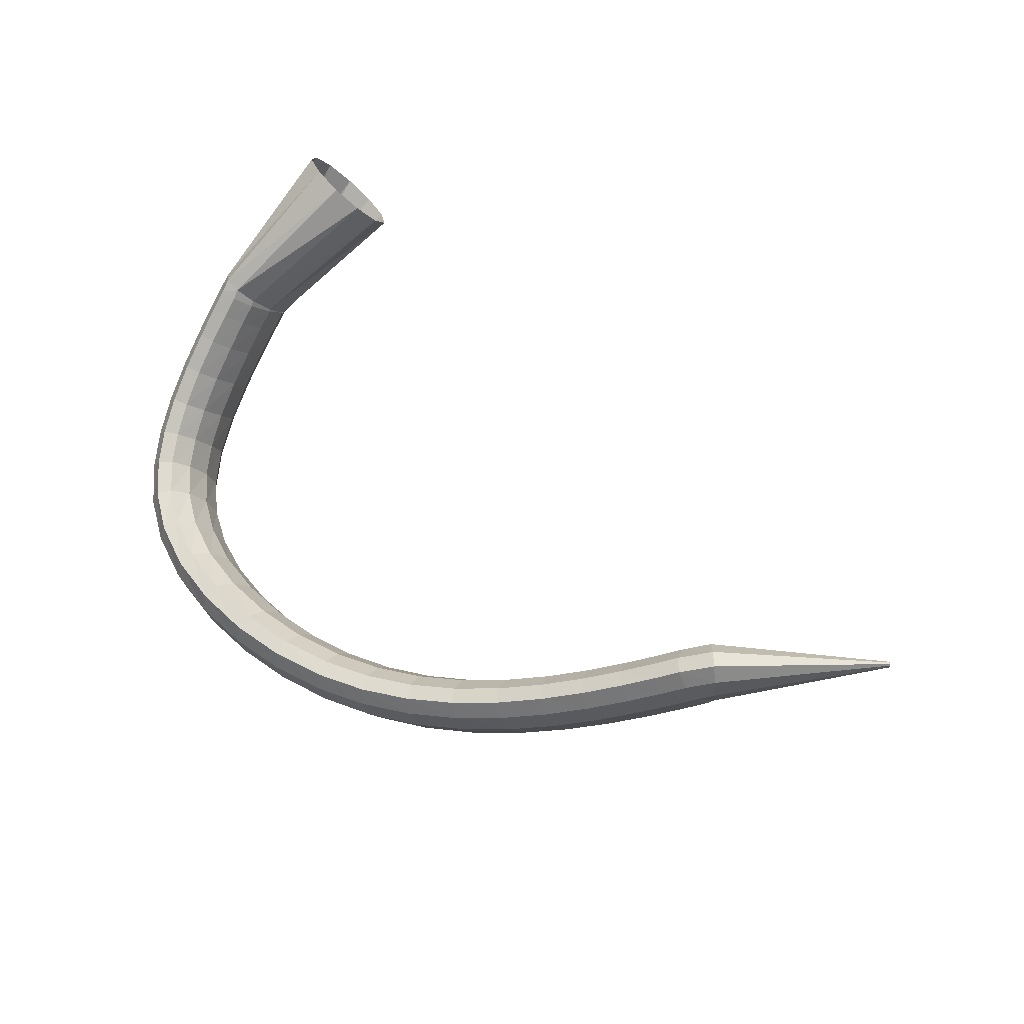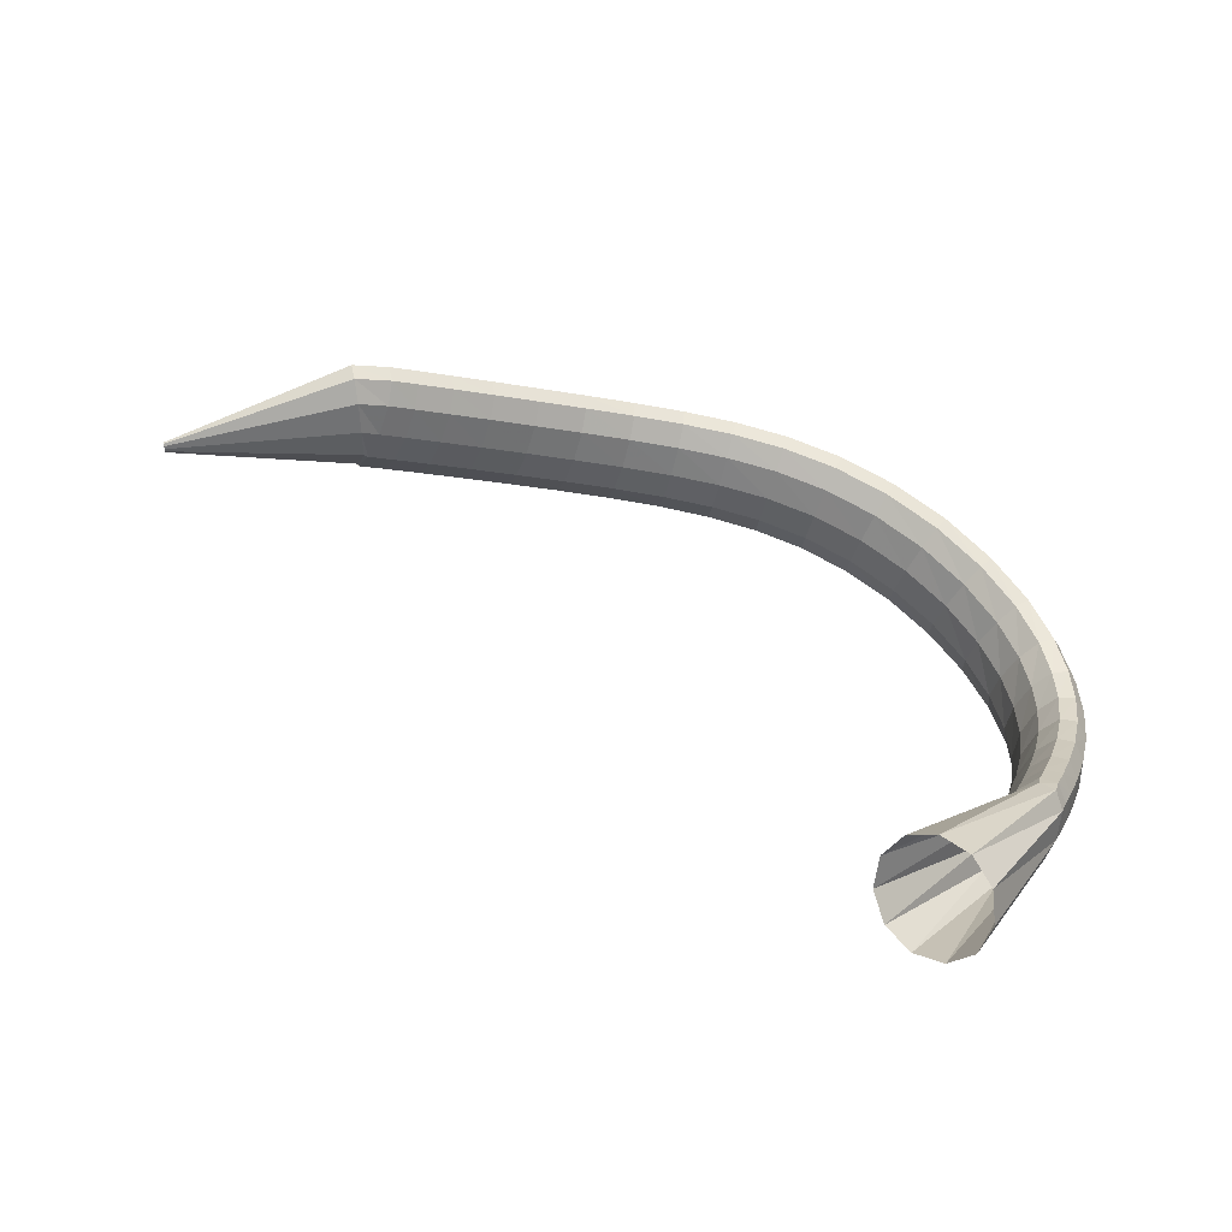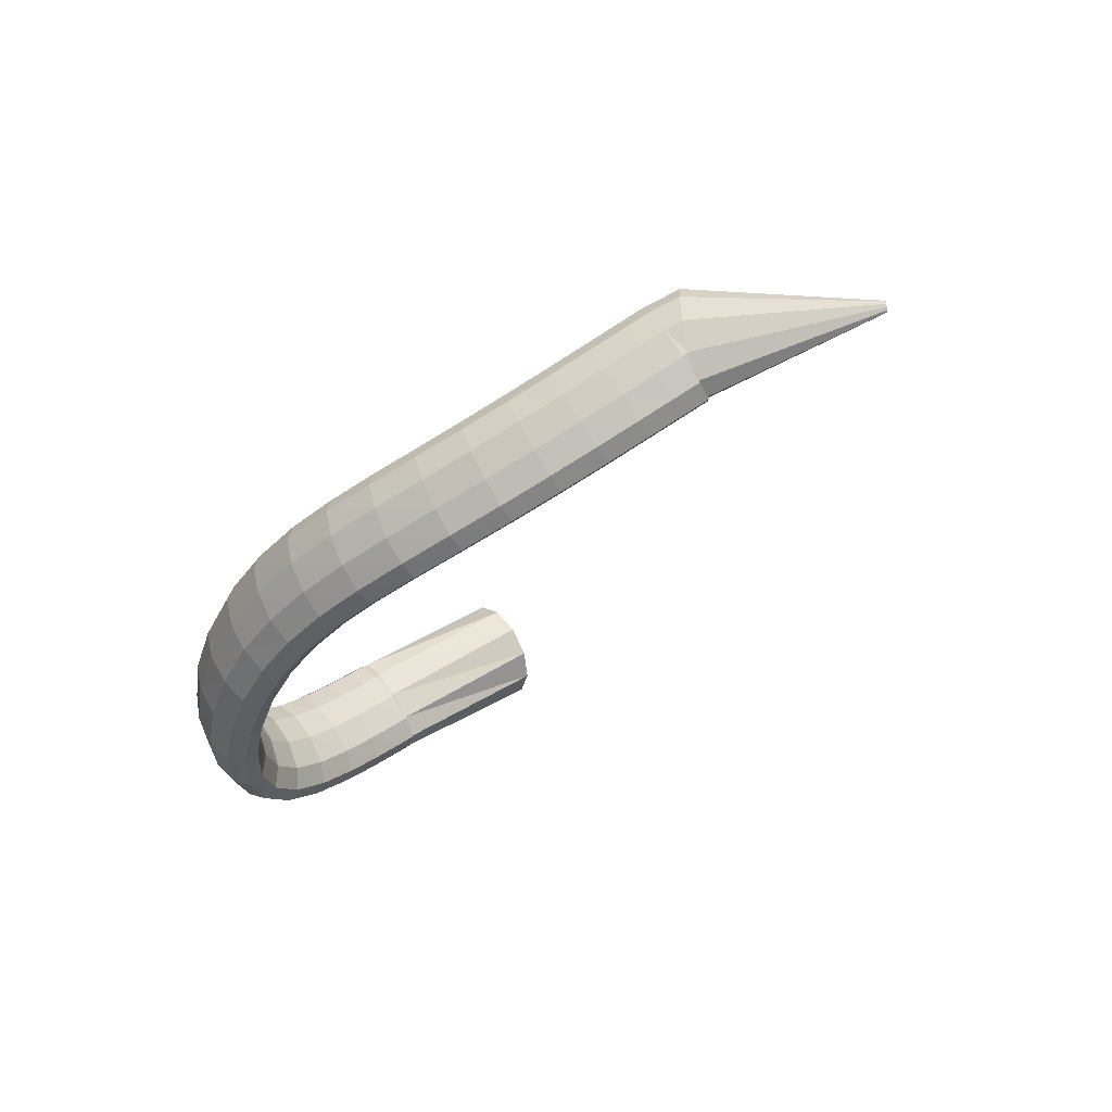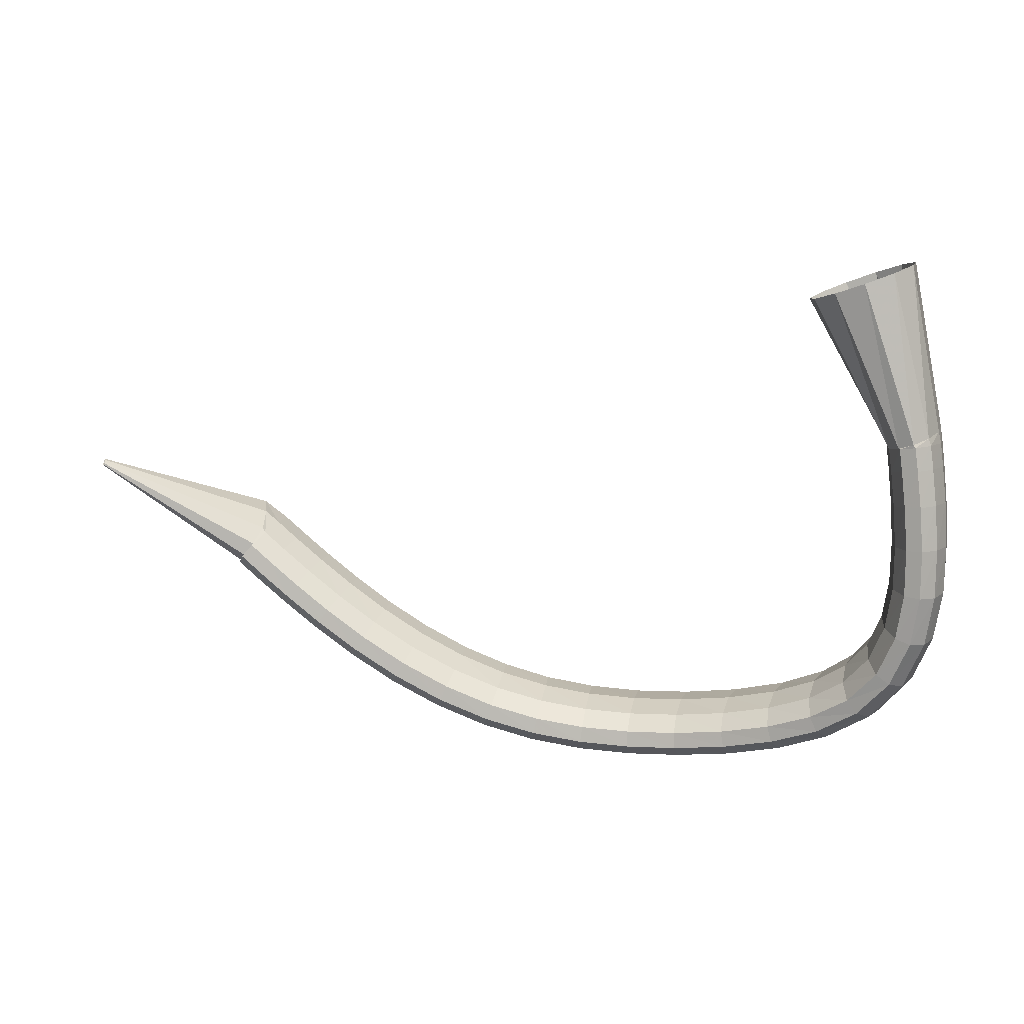
<metadata>
{"format":"obj","ext":"obj","renderer":"f3d","projection":"perspective","resolution":1024,"background":"white","views":[{"elev":56.9,"azim":-151.1,"up":"+Y"},{"elev":61.5,"azim":17.9,"up":"+Y"},{"elev":-32.0,"azim":-133.4,"up":"+Y"},{"elev":46.6,"azim":3.3,"up":"+Z"}]}
</metadata>
<code>
g tube1
v 102.1 162.6 92.8
v 102.1 162.3 92.84
v 102 162.1 92.81
v 102 162 92.71
v 101.9 162.1 92.57
v 101.8 162.3 92.44
v 101.8 162.6 92.36
v 101.8 162.8 92.35
v 101.8 163 92.42
v 101.9 163 92.55
v 102 162.8 92.69
v 102.1 162.6 92.8
v 117.1 162.7 86.34
v 117.2 160.1 86.82
v 116.9 158 86.51
v 116.2 157.2 85.51
v 115.4 157.9 84.12
v 114.8 159.9 82.8
v 114.5 162.6 81.96
v 114.7 165 81.87
v 115.2 166.6 82.55
v 115.9 166.6 83.8
v 116.6 165.2 85.21
v 117.1 162.7 86.34
v 118.4 162 85.64
v 117.5 159.6 86.64
v 116.4 157.8 86.71
v 115.5 157.1 85.84
v 115 157.7 84.3
v 115.2 159.5 82.58
v 115.8 161.9 81.23
v 116.8 164.1 80.67
v 117.9 165.4 81.08
v 118.6 165.5 82.34
v 118.8 164.2 84.04
v 118.4 162 85.64
v 120.2 160.9 84.6
v 119.4 158.5 85.59
v 118.3 156.7 85.66
v 117.4 155.9 84.78
v 117 156.6 83.24
v 117.1 158.4 81.51
v 117.7 160.7 80.16
v 118.7 163 79.61
v 119.8 164.3 80.03
v 120.5 164.3 81.29
v 120.6 163.1 83
v 120.2 160.9 84.6
v 122.8 159.4 83.24
v 121.9 157 84.21
v 120.9 155.1 84.26
v 120 154.4 83.37
v 119.6 155 81.82
v 119.7 156.8 80.1
v 120.3 159.2 78.76
v 121.3 161.5 78.23
v 122.3 162.8 78.67
v 123 162.9 79.94
v 123.2 161.6 81.64
v 122.8 159.4 83.24
v 125.8 157.7 81.69
v 125 155.3 82.63
v 124.1 153.4 82.65
v 123.2 152.7 81.73
v 122.8 153.3 80.18
v 122.9 155.1 78.47
v 123.5 157.5 77.16
v 124.4 159.8 76.66
v 125.4 161.2 77.12
v 126 161.2 78.41
v 126.2 160 80.11
v 125.8 157.7 81.69
v 129.3 156.1 80.08
v 128.6 153.6 80.98
v 127.7 151.6 80.96
v 126.9 150.9 80.01
v 126.5 151.5 78.44
v 126.6 153.3 76.75
v 127.1 155.8 75.47
v 128 158.1 75.01
v 128.8 159.5 75.52
v 129.4 159.6 76.83
v 129.6 158.3 78.53
v 129.3 156.1 80.08
v 133 154.5 78.51
v 132.4 152 79.37
v 131.6 150 79.3
v 131 149.2 78.31
v 130.6 149.8 76.73
v 130.6 151.6 75.05
v 131.1 154.1 73.81
v 131.8 156.4 73.4
v 132.6 157.9 73.95
v 133.1 158 75.29
v 133.3 156.7 76.99
v 133 154.5 78.51
v 137 153.1 77.1
v 136.5 150.6 77.92
v 135.9 148.5 77.81
v 135.3 147.7 76.78
v 135 148.3 75.18
v 135 150.1 73.51
v 135.4 152.6 72.3
v 136 155 71.93
v 136.6 156.5 72.52
v 137.1 156.7 73.89
v 137.2 155.4 75.6
v 137 153.1 77.1
v 141.2 152.1 75.96
v 140.8 149.5 76.76
v 140.3 147.4 76.62
v 139.9 146.5 75.56
v 139.6 147.1 73.94
v 139.6 148.9 72.26
v 139.9 151.4 71.05
v 140.4 153.9 70.71
v 140.9 155.4 71.33
v 141.2 155.6 72.73
v 141.3 154.4 74.45
v 141.2 152.1 75.96
v 145.4 151.3 75.18
v 145.1 148.7 76
v 144.8 146.6 75.85
v 144.5 145.7 74.78
v 144.3 146.2 73.13
v 144.4 148 71.42
v 144.7 150.6 70.2
v 145 153 69.85
v 145.3 154.6 70.49
v 145.5 154.8 71.9
v 145.6 153.6 73.65
v 145.4 151.3 75.18
v 149.7 150.8 74.86
v 149.4 148.2 75.71
v 149.2 146.1 75.57
v 149 145.1 74.5
v 149.1 145.6 72.83
v 149.3 147.4 71.1
v 149.6 149.9 69.85
v 149.9 152.3 69.48
v 150.1 153.9 70.11
v 150.1 154.2 71.54
v 150 153 73.31
v 149.7 150.8 74.86
v 154.1 150.3 75.08
v 153.7 147.7 75.93
v 153.5 145.6 75.8
v 153.5 144.6 74.74
v 153.8 145.1 73.08
v 154.2 146.8 71.35
v 154.6 149.3 70.1
v 154.9 151.8 69.72
v 155 153.4 70.34
v 154.9 153.7 71.76
v 154.6 152.5 73.53
v 154.1 150.3 75.08
v 158.7 149.8 75.88
v 158.1 147.2 76.71
v 157.9 145.1 76.58
v 158 144.1 75.54
v 158.5 144.5 73.92
v 159.1 146.3 72.23
v 159.7 148.7 71.01
v 160.1 151.2 70.65
v 160.2 152.8 71.26
v 159.9 153.1 72.65
v 159.3 152 74.37
v 158.7 149.8 75.88
v 163.1 149.2 77.3
v 162.5 146.6 78.06
v 162.3 144.5 77.91
v 162.6 143.5 76.91
v 163.2 143.9 75.35
v 164.1 145.6 73.75
v 164.8 148.1 72.61
v 165.3 150.5 72.29
v 165.3 152.1 72.89
v 164.8 152.5 74.23
v 164 151.3 75.87
v 163.1 149.2 77.3
v 167.3 148.6 79.28
v 166.6 146 79.96
v 166.5 143.9 79.8
v 166.9 142.9 78.84
v 167.7 143.3 77.4
v 168.8 145 75.92
v 169.7 147.5 74.88
v 170.1 149.9 74.61
v 170 151.6 75.19
v 169.3 151.9 76.44
v 168.3 150.7 77.97
v 167.3 148.6 79.28
v 170.8 148.1 81.68
v 170.2 145.6 82.3
v 170.2 143.4 82.17
v 170.8 142.4 81.32
v 171.9 142.9 80.03
v 173.1 144.6 78.71
v 173.9 147.1 77.77
v 174.3 149.6 77.51
v 174 151.2 78.02
v 173.1 151.5 79.14
v 171.9 150.4 80.5
v 170.8 148.1 81.68
v 173.5 148.1 84.31
v 173 145.4 84.97
v 173.3 143.3 84.98
v 174.2 142.4 84.34
v 175.4 142.9 83.25
v 176.6 144.7 82.05
v 177.4 147.3 81.14
v 177.5 149.7 80.79
v 176.9 151.3 81.12
v 175.8 151.6 82.03
v 174.5 150.3 83.22
v 173.5 148.1 84.31
v 175.2 148.5 87.01
v 175 145.9 87.89
v 175.5 143.9 88.21
v 176.7 143.1 87.88
v 178 143.7 87
v 179.2 145.6 85.85
v 179.8 148.1 84.79
v 179.6 150.5 84.16
v 178.7 152 84.16
v 177.4 152.1 84.79
v 176.1 150.8 85.86
v 175.2 148.5 87.01
v 176.2 149.6 89.77
v 176.1 147.1 90.99
v 176.9 145.3 91.72
v 178.1 144.6 91.73
v 179.6 145.3 91.02
v 180.7 147.1 89.81
v 181.1 149.6 88.48
v 180.8 151.8 87.47
v 179.7 153.2 87.09
v 178.3 153.2 87.45
v 177 151.8 88.45
v 176.2 149.6 89.77
v 176.6 151.3 92.66
v 176.6 149 94.16
v 177.3 147.3 95.21
v 178.6 146.8 95.48
v 180.1 147.5 94.89
v 181.2 149.3 93.62
v 181.7 151.6 92.08
v 181.3 153.7 90.75
v 180.3 154.9 90.06
v 178.8 154.8 90.22
v 177.5 153.5 91.19
v 176.6 151.3 92.66
v 176.6 153.5 95.6
v 176.5 151.3 97.26
v 177.2 149.8 98.51
v 178.5 149.3 98.94
v 180 150.1 98.43
v 181.2 151.8 97.14
v 181.7 154 95.47
v 181.4 156 93.95
v 180.3 157.1 93.08
v 178.9 156.9 93.12
v 177.5 155.6 94.06
v 176.6 153.5 95.6
v 176.3 155.8 98.38
v 176.2 153.7 100.1
v 176.9 152.2 101.5
v 178.2 151.8 102
v 179.6 152.6 101.5
v 180.8 154.3 100.2
v 181.4 156.5 98.5
v 181.1 158.3 96.89
v 180.1 159.4 95.92
v 178.6 159.2 95.88
v 177.3 157.9 96.8
v 176.3 155.8 98.38
v 176 157.8 100.7
v 175.8 155.7 102.4
v 176.5 154.3 103.8
v 177.7 153.9 104.4
v 179.2 154.7 104
v 180.4 156.4 102.7
v 181 158.5 100.9
v 180.8 160.4 99.27
v 179.7 161.4 98.25
v 178.3 161.1 98.18
v 176.9 159.8 99.08
v 176 157.8 100.7
v 175.7 159.1 102.2
v 175.5 157.1 104
v 176.2 155.6 105.4
v 177.4 155.2 106
v 178.9 156 105.5
v 180.1 157.8 104.2
v 180.7 159.9 102.5
v 180.5 161.7 100.8
v 179.5 162.7 99.77
v 178 162.5 99.69
v 176.6 161.2 100.6
v 175.7 159.1 102.2
v 175.7 159.4 102.3
v 175.5 157.2 103.9
v 176.1 155.7 105.3
v 177.2 155.4 106.1
v 178.7 156.4 106
v 179.9 158.4 105.1
v 180.5 160.7 103.5
v 180.3 162.6 101.9
v 179.4 163.5 100.8
v 178 163.1 100.4
v 176.7 161.6 101
v 175.7 159.4 102.3
v 168 167.8 112
v 168.2 165.6 113.8
v 169.7 164.2 115.7
v 172.1 164 117.1
v 174.7 165.1 117.6
v 176.6 167 116.9
v 177.2 169.3 115.4
v 176.3 171.2 113.5
v 174.3 172.1 111.8
v 171.7 171.6 110.8
v 169.3 170.1 110.9
v 168 167.8 112
f 1 2 14
f 14 13 1
f 2 3 15
f 15 14 2
f 3 4 16
f 16 15 3
f 4 5 17
f 17 16 4
f 5 6 18
f 18 17 5
f 6 7 19
f 19 18 6
f 7 8 20
f 20 19 7
f 8 9 21
f 21 20 8
f 9 10 22
f 22 21 9
f 10 11 23
f 23 22 10
f 11 12 24
f 24 23 11
f 13 14 26
f 26 25 13
f 14 15 27
f 27 26 14
f 15 16 28
f 28 27 15
f 16 17 29
f 29 28 16
f 17 18 30
f 30 29 17
f 18 19 31
f 31 30 18
f 19 20 32
f 32 31 19
f 20 21 33
f 33 32 20
f 21 22 34
f 34 33 21
f 22 23 35
f 35 34 22
f 23 24 36
f 36 35 23
f 25 26 38
f 38 37 25
f 26 27 39
f 39 38 26
f 27 28 40
f 40 39 27
f 28 29 41
f 41 40 28
f 29 30 42
f 42 41 29
f 30 31 43
f 43 42 30
f 31 32 44
f 44 43 31
f 32 33 45
f 45 44 32
f 33 34 46
f 46 45 33
f 34 35 47
f 47 46 34
f 35 36 48
f 48 47 35
f 37 38 50
f 50 49 37
f 38 39 51
f 51 50 38
f 39 40 52
f 52 51 39
f 40 41 53
f 53 52 40
f 41 42 54
f 54 53 41
f 42 43 55
f 55 54 42
f 43 44 56
f 56 55 43
f 44 45 57
f 57 56 44
f 45 46 58
f 58 57 45
f 46 47 59
f 59 58 46
f 47 48 60
f 60 59 47
f 49 50 62
f 62 61 49
f 50 51 63
f 63 62 50
f 51 52 64
f 64 63 51
f 52 53 65
f 65 64 52
f 53 54 66
f 66 65 53
f 54 55 67
f 67 66 54
f 55 56 68
f 68 67 55
f 56 57 69
f 69 68 56
f 57 58 70
f 70 69 57
f 58 59 71
f 71 70 58
f 59 60 72
f 72 71 59
f 61 62 74
f 74 73 61
f 62 63 75
f 75 74 62
f 63 64 76
f 76 75 63
f 64 65 77
f 77 76 64
f 65 66 78
f 78 77 65
f 66 67 79
f 79 78 66
f 67 68 80
f 80 79 67
f 68 69 81
f 81 80 68
f 69 70 82
f 82 81 69
f 70 71 83
f 83 82 70
f 71 72 84
f 84 83 71
f 73 74 86
f 86 85 73
f 74 75 87
f 87 86 74
f 75 76 88
f 88 87 75
f 76 77 89
f 89 88 76
f 77 78 90
f 90 89 77
f 78 79 91
f 91 90 78
f 79 80 92
f 92 91 79
f 80 81 93
f 93 92 80
f 81 82 94
f 94 93 81
f 82 83 95
f 95 94 82
f 83 84 96
f 96 95 83
f 85 86 98
f 98 97 85
f 86 87 99
f 99 98 86
f 87 88 100
f 100 99 87
f 88 89 101
f 101 100 88
f 89 90 102
f 102 101 89
f 90 91 103
f 103 102 90
f 91 92 104
f 104 103 91
f 92 93 105
f 105 104 92
f 93 94 106
f 106 105 93
f 94 95 107
f 107 106 94
f 95 96 108
f 108 107 95
f 97 98 110
f 110 109 97
f 98 99 111
f 111 110 98
f 99 100 112
f 112 111 99
f 100 101 113
f 113 112 100
f 101 102 114
f 114 113 101
f 102 103 115
f 115 114 102
f 103 104 116
f 116 115 103
f 104 105 117
f 117 116 104
f 105 106 118
f 118 117 105
f 106 107 119
f 119 118 106
f 107 108 120
f 120 119 107
f 109 110 122
f 122 121 109
f 110 111 123
f 123 122 110
f 111 112 124
f 124 123 111
f 112 113 125
f 125 124 112
f 113 114 126
f 126 125 113
f 114 115 127
f 127 126 114
f 115 116 128
f 128 127 115
f 116 117 129
f 129 128 116
f 117 118 130
f 130 129 117
f 118 119 131
f 131 130 118
f 119 120 132
f 132 131 119
f 121 122 134
f 134 133 121
f 122 123 135
f 135 134 122
f 123 124 136
f 136 135 123
f 124 125 137
f 137 136 124
f 125 126 138
f 138 137 125
f 126 127 139
f 139 138 126
f 127 128 140
f 140 139 127
f 128 129 141
f 141 140 128
f 129 130 142
f 142 141 129
f 130 131 143
f 143 142 130
f 131 132 144
f 144 143 131
f 133 134 146
f 146 145 133
f 134 135 147
f 147 146 134
f 135 136 148
f 148 147 135
f 136 137 149
f 149 148 136
f 137 138 150
f 150 149 137
f 138 139 151
f 151 150 138
f 139 140 152
f 152 151 139
f 140 141 153
f 153 152 140
f 141 142 154
f 154 153 141
f 142 143 155
f 155 154 142
f 143 144 156
f 156 155 143
f 145 146 158
f 158 157 145
f 146 147 159
f 159 158 146
f 147 148 160
f 160 159 147
f 148 149 161
f 161 160 148
f 149 150 162
f 162 161 149
f 150 151 163
f 163 162 150
f 151 152 164
f 164 163 151
f 152 153 165
f 165 164 152
f 153 154 166
f 166 165 153
f 154 155 167
f 167 166 154
f 155 156 168
f 168 167 155
f 157 158 170
f 170 169 157
f 158 159 171
f 171 170 158
f 159 160 172
f 172 171 159
f 160 161 173
f 173 172 160
f 161 162 174
f 174 173 161
f 162 163 175
f 175 174 162
f 163 164 176
f 176 175 163
f 164 165 177
f 177 176 164
f 165 166 178
f 178 177 165
f 166 167 179
f 179 178 166
f 167 168 180
f 180 179 167
f 169 170 182
f 182 181 169
f 170 171 183
f 183 182 170
f 171 172 184
f 184 183 171
f 172 173 185
f 185 184 172
f 173 174 186
f 186 185 173
f 174 175 187
f 187 186 174
f 175 176 188
f 188 187 175
f 176 177 189
f 189 188 176
f 177 178 190
f 190 189 177
f 178 179 191
f 191 190 178
f 179 180 192
f 192 191 179
f 181 182 194
f 194 193 181
f 182 183 195
f 195 194 182
f 183 184 196
f 196 195 183
f 184 185 197
f 197 196 184
f 185 186 198
f 198 197 185
f 186 187 199
f 199 198 186
f 187 188 200
f 200 199 187
f 188 189 201
f 201 200 188
f 189 190 202
f 202 201 189
f 190 191 203
f 203 202 190
f 191 192 204
f 204 203 191
f 193 194 206
f 206 205 193
f 194 195 207
f 207 206 194
f 195 196 208
f 208 207 195
f 196 197 209
f 209 208 196
f 197 198 210
f 210 209 197
f 198 199 211
f 211 210 198
f 199 200 212
f 212 211 199
f 200 201 213
f 213 212 200
f 201 202 214
f 214 213 201
f 202 203 215
f 215 214 202
f 203 204 216
f 216 215 203
f 205 206 218
f 218 217 205
f 206 207 219
f 219 218 206
f 207 208 220
f 220 219 207
f 208 209 221
f 221 220 208
f 209 210 222
f 222 221 209
f 210 211 223
f 223 222 210
f 211 212 224
f 224 223 211
f 212 213 225
f 225 224 212
f 213 214 226
f 226 225 213
f 214 215 227
f 227 226 214
f 215 216 228
f 228 227 215
f 217 218 230
f 230 229 217
f 218 219 231
f 231 230 218
f 219 220 232
f 232 231 219
f 220 221 233
f 233 232 220
f 221 222 234
f 234 233 221
f 222 223 235
f 235 234 222
f 223 224 236
f 236 235 223
f 224 225 237
f 237 236 224
f 225 226 238
f 238 237 225
f 226 227 239
f 239 238 226
f 227 228 240
f 240 239 227
f 229 230 242
f 242 241 229
f 230 231 243
f 243 242 230
f 231 232 244
f 244 243 231
f 232 233 245
f 245 244 232
f 233 234 246
f 246 245 233
f 234 235 247
f 247 246 234
f 235 236 248
f 248 247 235
f 236 237 249
f 249 248 236
f 237 238 250
f 250 249 237
f 238 239 251
f 251 250 238
f 239 240 252
f 252 251 239
f 241 242 254
f 254 253 241
f 242 243 255
f 255 254 242
f 243 244 256
f 256 255 243
f 244 245 257
f 257 256 244
f 245 246 258
f 258 257 245
f 246 247 259
f 259 258 246
f 247 248 260
f 260 259 247
f 248 249 261
f 261 260 248
f 249 250 262
f 262 261 249
f 250 251 263
f 263 262 250
f 251 252 264
f 264 263 251
f 253 254 266
f 266 265 253
f 254 255 267
f 267 266 254
f 255 256 268
f 268 267 255
f 256 257 269
f 269 268 256
f 257 258 270
f 270 269 257
f 258 259 271
f 271 270 258
f 259 260 272
f 272 271 259
f 260 261 273
f 273 272 260
f 261 262 274
f 274 273 261
f 262 263 275
f 275 274 262
f 263 264 276
f 276 275 263
f 265 266 278
f 278 277 265
f 266 267 279
f 279 278 266
f 267 268 280
f 280 279 267
f 268 269 281
f 281 280 268
f 269 270 282
f 282 281 269
f 270 271 283
f 283 282 270
f 271 272 284
f 284 283 271
f 272 273 285
f 285 284 272
f 273 274 286
f 286 285 273
f 274 275 287
f 287 286 274
f 275 276 288
f 288 287 275
f 277 278 290
f 290 289 277
f 278 279 291
f 291 290 278
f 279 280 292
f 292 291 279
f 280 281 293
f 293 292 280
f 281 282 294
f 294 293 281
f 282 283 295
f 295 294 282
f 283 284 296
f 296 295 283
f 284 285 297
f 297 296 284
f 285 286 298
f 298 297 285
f 286 287 299
f 299 298 286
f 287 288 300
f 300 299 287
f 289 290 302
f 302 301 289
f 290 291 303
f 303 302 290
f 291 292 304
f 304 303 291
f 292 293 305
f 305 304 292
f 293 294 306
f 306 305 293
f 294 295 307
f 307 306 294
f 295 296 308
f 308 307 295
f 296 297 309
f 309 308 296
f 297 298 310
f 310 309 297
f 298 299 311
f 311 310 298
f 299 300 312
f 312 311 299
f 301 302 314
f 314 313 301
f 302 303 315
f 315 314 302
f 303 304 316
f 316 315 303
f 304 305 317
f 317 316 304
f 305 306 318
f 318 317 305
f 306 307 319
f 319 318 306
f 307 308 320
f 320 319 307
f 308 309 321
f 321 320 308
f 309 310 322
f 322 321 309
f 310 311 323
f 323 322 310
f 311 312 324
f 324 323 311
g

</code>
